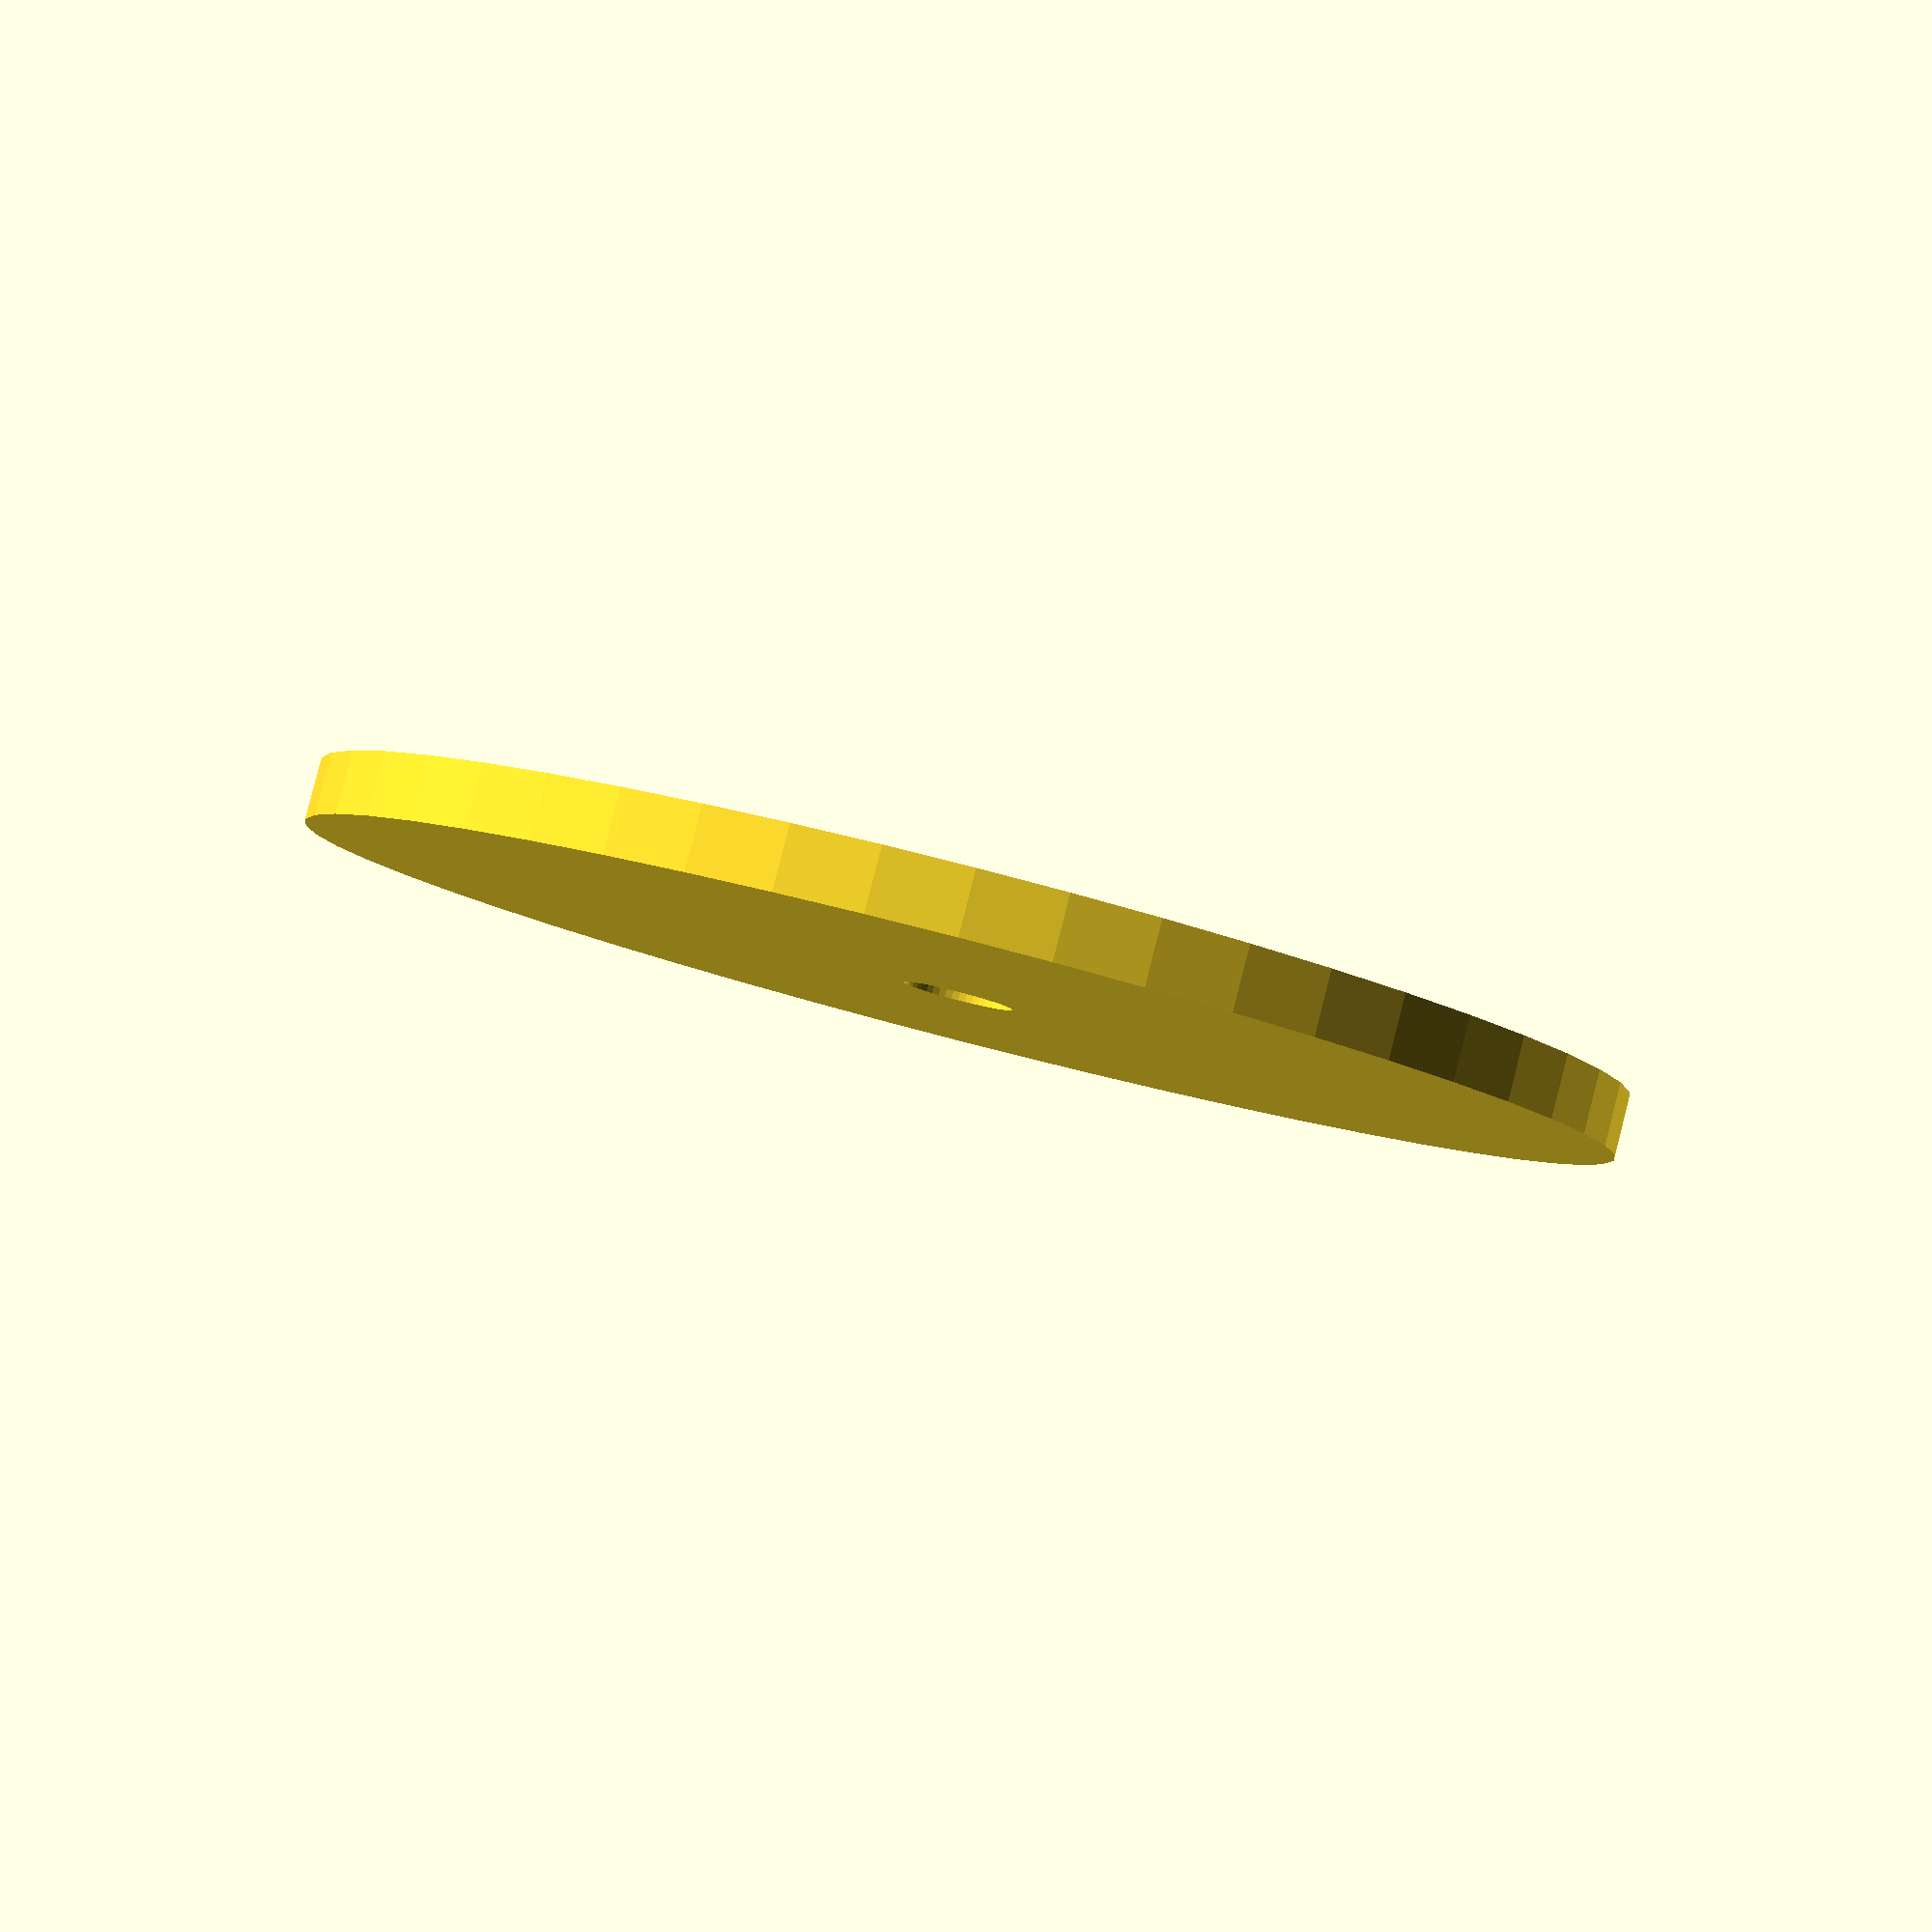
<openscad>
$fn = 50;


difference() {
	union() {
		translate(v = [0, 0, -1.0000000000]) {
			cylinder(h = 2, r = 21.5000000000);
		}
	}
	union() {
		translate(v = [0, 0, -100.0000000000]) {
			cylinder(h = 200, r = 1.8000000000);
		}
	}
}
</openscad>
<views>
elev=94.7 azim=17.9 roll=345.6 proj=p view=solid
</views>
